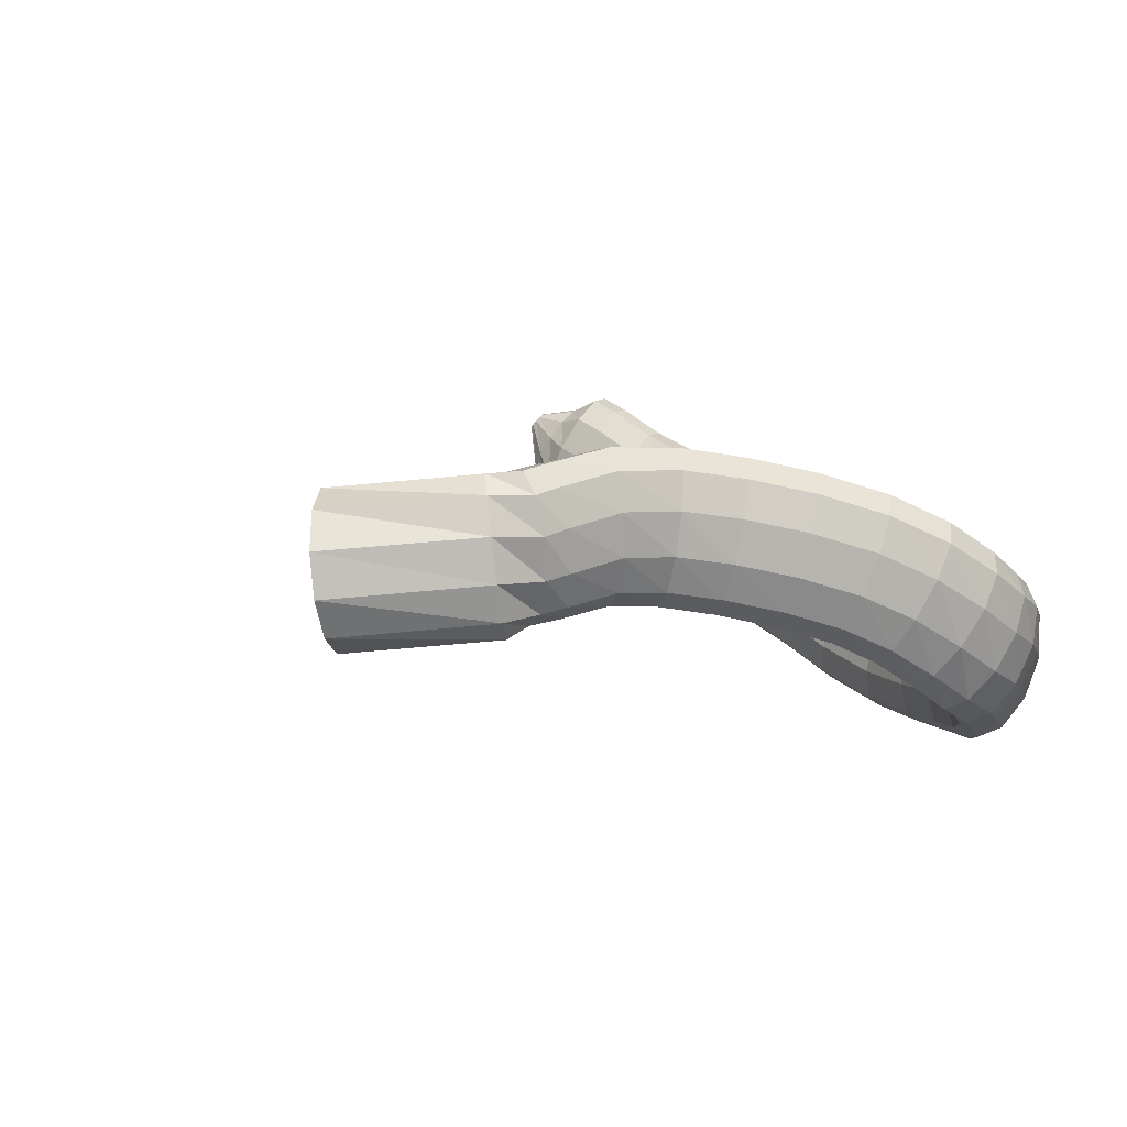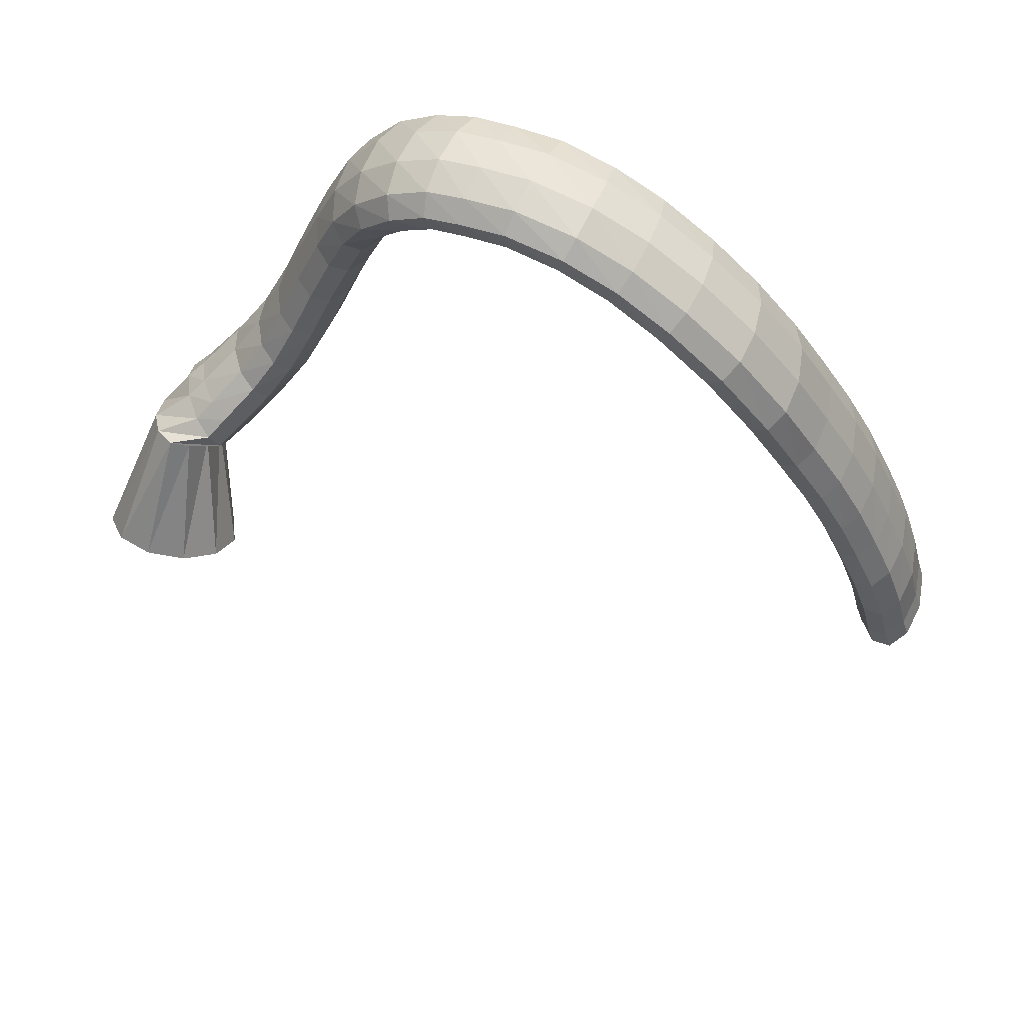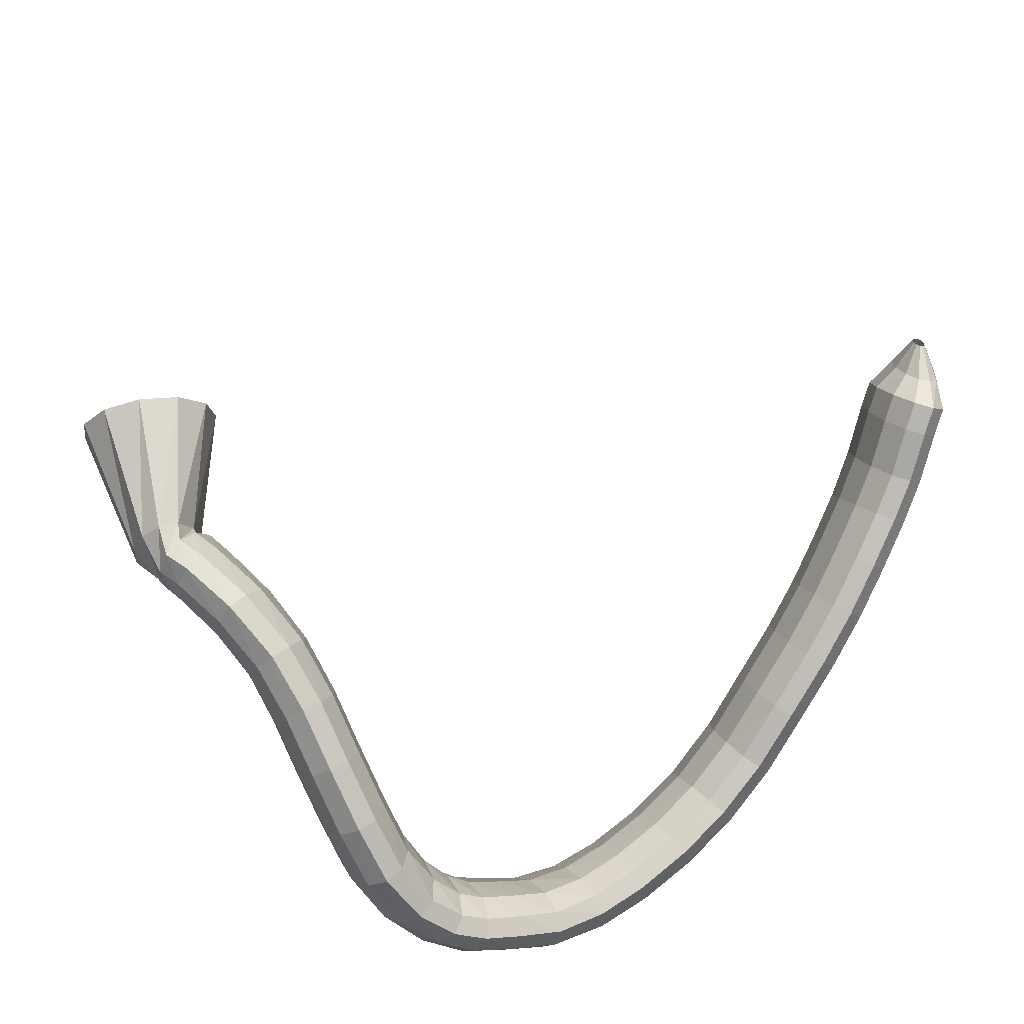
<metadata>
{"format":"obj","ext":"obj","renderer":"f3d","projection":"perspective","resolution":1024,"background":"white","views":[{"elev":14.2,"azim":57.3,"up":"+Y"},{"elev":-53.6,"azim":129.0,"up":"+Y"},{"elev":78.6,"azim":129.2,"up":"+Y"}]}
</metadata>
<code>
g tube1
v 122.2 167.7 96.73
v 122 167.4 96.9
v 121.8 167.1 96.94
v 121.7 167.1 96.82
v 121.6 167.1 96.59
v 121.7 167.4 96.32
v 121.8 167.7 96.09
v 122 168 95.97
v 122.2 168.2 96.02
v 122.3 168.2 96.2
v 122.3 168 96.46
v 122.2 167.7 96.73
v 124.3 166.6 96.65
v 123.7 165.2 97.24
v 123 164.2 97.27
v 122.4 163.8 96.73
v 122.2 164.2 95.8
v 122.4 165.2 94.76
v 122.9 166.6 93.96
v 123.6 167.9 93.63
v 124.2 168.7 93.9
v 124.6 168.7 94.66
v 124.7 167.9 95.69
v 124.3 166.6 96.65
v 126.3 166.1 96.84
v 125.6 163.6 97.58
v 124.7 161.7 97.42
v 124 160.9 96.4
v 123.6 161.6 94.85
v 123.8 163.5 93.25
v 124.4 166 92.13
v 125.2 168.4 91.82
v 126.1 169.8 92.44
v 126.6 169.8 93.78
v 126.7 168.4 95.42
v 126.3 166.1 96.84
v 128.1 165.5 96.18
v 127.2 163 96.97
v 126.3 161.1 96.84
v 125.5 160.4 95.84
v 125.2 161.1 94.28
v 125.4 162.9 92.66
v 126.1 165.4 91.49
v 127 167.7 91.14
v 127.9 169.1 91.73
v 128.5 169.1 93.06
v 128.6 167.7 94.72
v 128.1 165.5 96.18
v 131.2 163.8 94.82
v 130.4 161.3 95.56
v 129.5 159.4 95.39
v 128.8 158.6 94.36
v 128.5 159.3 92.8
v 128.7 161.2 91.21
v 129.3 163.7 90.08
v 130.1 166.1 89.78
v 131 167.5 90.41
v 131.5 167.5 91.76
v 131.6 166.1 93.4
v 131.2 163.8 94.82
v 134.2 162.8 93.81
v 133.7 160.2 94.43
v 133 158.2 94.15
v 132.5 157.4 93.06
v 132.2 158.1 91.49
v 132.3 160.1 89.96
v 132.7 162.7 88.94
v 133.3 165.1 88.76
v 133.9 166.6 89.48
v 134.4 166.6 90.87
v 134.5 165.2 92.48
v 134.2 162.8 93.81
v 137.7 162 92.89
v 137.2 159.4 93.49
v 136.6 157.4 93.18
v 136.1 156.6 92.07
v 135.9 157.3 90.49
v 136 159.2 88.96
v 136.4 161.8 87.96
v 136.9 164.3 87.8
v 137.5 165.7 88.54
v 137.9 165.8 89.95
v 137.9 164.4 91.56
v 137.7 162 92.89
v 141.3 161.1 92.02
v 140.7 158.5 92.63
v 140.1 156.4 92.32
v 139.7 155.7 91.2
v 139.5 156.3 89.61
v 139.7 158.3 88.06
v 140.1 160.9 87.05
v 140.7 163.3 86.89
v 141.3 164.7 87.64
v 141.6 164.8 89.06
v 141.6 163.4 90.69
v 141.3 161.1 92.02
v 145.1 160.1 91.32
v 144.5 157.5 91.92
v 143.9 155.4 91.6
v 143.5 154.6 90.46
v 143.5 155.3 88.86
v 143.7 157.2 87.31
v 144.2 159.8 86.3
v 144.9 162.2 86.15
v 145.4 163.7 86.92
v 145.6 163.8 88.34
v 145.5 162.4 89.99
v 145.1 160.1 91.32
v 149.4 158.9 90.76
v 148.7 156.3 91.37
v 148.1 154.3 91.05
v 147.7 153.5 89.91
v 147.7 154.2 88.3
v 148.1 156.1 86.74
v 148.7 158.6 85.72
v 149.4 161 85.57
v 149.9 162.5 86.33
v 150.1 162.6 87.76
v 149.9 161.2 89.41
v 149.4 158.9 90.76
v 153.8 157.4 90.18
v 153.3 154.8 90.76
v 152.8 152.8 90.41
v 152.5 152 89.24
v 152.5 152.6 87.64
v 152.8 154.6 86.1
v 153.4 157.1 85.11
v 153.9 159.6 85
v 154.3 161.1 85.79
v 154.4 161.1 87.23
v 154.3 159.8 88.87
v 153.8 157.4 90.18
v 158.4 156.8 90.08
v 158.2 154.1 90.63
v 158.1 152 90.25
v 158.1 151.2 89.08
v 158.2 151.8 87.48
v 158.4 153.8 85.96
v 158.6 156.4 85
v 158.7 158.9 84.92
v 158.7 160.4 85.72
v 158.7 160.5 87.17
v 158.5 159.2 88.8
v 158.4 156.8 90.08
v 162.5 157 90.55
v 162.7 154.4 91.15
v 162.9 152.3 90.83
v 163.2 151.4 89.69
v 163.4 152.1 88.09
v 163.5 154 86.54
v 163.4 156.6 85.54
v 163.2 159.1 85.39
v 162.9 160.7 86.15
v 162.7 160.8 87.58
v 162.5 159.4 89.22
v 162.5 157 90.55
v 166.4 157.6 91.4
v 166.6 155 92.06
v 167 152.9 91.81
v 167.5 152 90.72
v 167.8 152.7 89.15
v 168 154.6 87.59
v 167.8 157.2 86.53
v 167.5 159.7 86.32
v 167 161.2 87.02
v 166.6 161.3 88.4
v 166.4 160 90.03
v 166.4 157.6 91.4
v 169.5 158.3 92.51
v 169.9 155.7 93.3
v 170.5 153.6 93.2
v 171.2 152.8 92.23
v 171.8 153.5 90.72
v 172 155.4 89.13
v 171.8 157.9 87.97
v 171.3 160.3 87.61
v 170.5 161.8 88.17
v 169.9 161.9 89.46
v 169.5 160.6 91.08
v 169.5 158.3 92.51
v 172 159.4 94.05
v 172.5 156.9 95.07
v 173.4 155 95.25
v 174.4 154.3 94.52
v 175.2 154.9 93.11
v 175.5 156.8 91.48
v 175.3 159.2 90.14
v 174.6 161.5 89.52
v 173.6 162.9 89.81
v 172.6 163 90.92
v 172.1 161.7 92.5
v 172 159.4 94.05
v 173.7 160.8 95.91
v 174.2 158.3 97.05
v 175.2 156.5 97.4
v 176.3 155.8 96.85
v 177.3 156.5 95.57
v 177.8 158.3 93.97
v 177.6 160.7 92.56
v 176.8 163 91.78
v 175.7 164.3 91.89
v 174.6 164.3 92.85
v 173.9 163 94.35
v 173.7 160.8 95.91
v 175.1 161.8 97.44
v 175.5 159.4 98.66
v 176.5 157.6 99.16
v 177.7 157 98.79
v 178.8 157.7 97.67
v 179.4 159.6 96.14
v 179.4 162 94.7
v 178.6 164.2 93.8
v 177.5 165.5 93.73
v 176.2 165.4 94.51
v 175.3 164.1 95.89
v 175.1 161.8 97.44
v 175.8 162.9 98.94
v 176.1 160.6 100.4
v 177.1 159 101.3
v 178.4 158.5 101.3
v 179.7 159.3 100.4
v 180.5 161.1 98.99
v 180.6 163.5 97.4
v 179.9 165.5 96.18
v 178.7 166.6 95.71
v 177.3 166.5 96.15
v 176.2 165.1 97.36
v 175.8 162.9 98.94
v 176 164.6 100.9
v 176.1 162.4 102.5
v 177 160.9 103.7
v 178.4 160.5 104
v 179.8 161.4 103.5
v 180.7 163.3 102.2
v 181 165.6 100.6
v 180.4 167.5 99.13
v 179.2 168.5 98.34
v 177.8 168.3 98.45
v 176.6 166.8 99.42
v 176 164.6 100.9
v 175.5 166.4 103.3
v 175.6 164.1 104.7
v 176.4 162.5 105.9
v 177.6 162.2 106.5
v 179 163.3 106.3
v 180 165.4 105.4
v 180.4 167.8 104
v 179.9 169.8 102.6
v 178.8 170.8 101.7
v 177.4 170.4 101.5
v 176.2 168.8 102.1
v 175.5 166.4 103.3
v 174.3 168 106.1
v 174.4 165.5 107.3
v 175.2 163.8 108.3
v 176.5 163.6 109
v 177.8 164.7 109.1
v 178.7 167 108.5
v 178.9 169.6 107.5
v 178.4 171.7 106.3
v 177.3 172.7 105.4
v 176 172.3 105
v 174.9 170.5 105.3
v 174.3 168 106.1
v 172.6 169.3 109.7
v 172.8 166.7 110.6
v 173.7 165 111.6
v 174.9 164.7 112.3
v 176.2 166 112.5
v 176.9 168.3 112.1
v 177.1 171 111.3
v 176.5 173.2 110.4
v 175.4 174.2 109.5
v 174.1 173.7 109
v 173 171.9 109.1
v 172.6 169.3 109.7
v 170.7 170.3 113.5
v 171 167.7 114.2
v 172 165.9 115.1
v 173.2 165.7 115.7
v 174.4 166.9 115.9
v 175.2 169.3 115.7
v 175.2 172 115.1
v 174.6 174.3 114.3
v 173.4 175.3 113.5
v 172.1 174.8 113.1
v 171.1 172.9 113
v 170.7 170.3 113.5
v 169.1 171.1 117.4
v 169.5 168.5 117.9
v 170.5 166.7 118.5
v 171.8 166.3 119
v 173 167.5 119.2
v 173.8 169.9 119.1
v 173.8 172.7 118.7
v 173.1 175 118.1
v 171.9 176.1 117.6
v 170.6 175.7 117.2
v 169.5 173.8 117.2
v 169.1 171.1 117.4
v 168.2 171.6 121.6
v 168.5 168.9 121.6
v 169.5 167 121.8
v 170.9 166.6 122
v 172.2 167.7 122.2
v 173 170.1 122.3
v 173 172.9 122.4
v 172.3 175.3 122.3
v 171.1 176.5 122.1
v 169.7 176.1 121.9
v 168.6 174.3 121.7
v 168.2 171.6 121.6
v 167.8 171.2 125.7
v 168.1 168.5 125.4
v 169.1 166.6 125.2
v 170.5 166.1 125.3
v 171.8 167.2 125.5
v 172.7 169.5 125.8
v 172.8 172.3 126.2
v 172.1 174.7 126.4
v 170.9 176 126.4
v 169.5 175.6 126.3
v 168.4 173.9 126
v 167.8 171.2 125.7
v 167.8 171.1 127.9
v 167.9 168.4 127.6
v 168.8 166.5 127.3
v 170.1 166 127.2
v 171.5 167 127.3
v 172.5 169.3 127.5
v 172.8 172.1 127.8
v 172.3 174.5 128.1
v 171.1 175.8 128.2
v 169.7 175.5 128.3
v 168.4 173.8 128.1
v 167.8 171.1 127.9
v 168.4 170.3 128.3
v 169.2 167.7 128.5
v 170.4 166.1 129
v 171.7 165.8 129.8
v 172.5 167.2 130.5
v 172.7 169.6 131
v 172.2 172.4 131.1
v 171.1 174.6 130.7
v 169.9 175.6 130
v 168.8 175 129.3
v 168.3 173 128.6
v 168.4 170.3 128.3
v 160.4 168.6 134.1
v 161.6 166.1 134.6
v 163.5 164.7 136.1
v 165.7 164.8 137.9
v 167.4 166.4 139.5
v 168 169 140.4
v 167.4 171.7 140.4
v 165.8 173.8 139.3
v 163.6 174.5 137.6
v 161.6 173.6 135.8
v 160.4 171.4 134.5
v 160.4 168.6 134.1
f 1 2 14
f 14 13 1
f 2 3 15
f 15 14 2
f 3 4 16
f 16 15 3
f 4 5 17
f 17 16 4
f 5 6 18
f 18 17 5
f 6 7 19
f 19 18 6
f 7 8 20
f 20 19 7
f 8 9 21
f 21 20 8
f 9 10 22
f 22 21 9
f 10 11 23
f 23 22 10
f 11 12 24
f 24 23 11
f 13 14 26
f 26 25 13
f 14 15 27
f 27 26 14
f 15 16 28
f 28 27 15
f 16 17 29
f 29 28 16
f 17 18 30
f 30 29 17
f 18 19 31
f 31 30 18
f 19 20 32
f 32 31 19
f 20 21 33
f 33 32 20
f 21 22 34
f 34 33 21
f 22 23 35
f 35 34 22
f 23 24 36
f 36 35 23
f 25 26 38
f 38 37 25
f 26 27 39
f 39 38 26
f 27 28 40
f 40 39 27
f 28 29 41
f 41 40 28
f 29 30 42
f 42 41 29
f 30 31 43
f 43 42 30
f 31 32 44
f 44 43 31
f 32 33 45
f 45 44 32
f 33 34 46
f 46 45 33
f 34 35 47
f 47 46 34
f 35 36 48
f 48 47 35
f 37 38 50
f 50 49 37
f 38 39 51
f 51 50 38
f 39 40 52
f 52 51 39
f 40 41 53
f 53 52 40
f 41 42 54
f 54 53 41
f 42 43 55
f 55 54 42
f 43 44 56
f 56 55 43
f 44 45 57
f 57 56 44
f 45 46 58
f 58 57 45
f 46 47 59
f 59 58 46
f 47 48 60
f 60 59 47
f 49 50 62
f 62 61 49
f 50 51 63
f 63 62 50
f 51 52 64
f 64 63 51
f 52 53 65
f 65 64 52
f 53 54 66
f 66 65 53
f 54 55 67
f 67 66 54
f 55 56 68
f 68 67 55
f 56 57 69
f 69 68 56
f 57 58 70
f 70 69 57
f 58 59 71
f 71 70 58
f 59 60 72
f 72 71 59
f 61 62 74
f 74 73 61
f 62 63 75
f 75 74 62
f 63 64 76
f 76 75 63
f 64 65 77
f 77 76 64
f 65 66 78
f 78 77 65
f 66 67 79
f 79 78 66
f 67 68 80
f 80 79 67
f 68 69 81
f 81 80 68
f 69 70 82
f 82 81 69
f 70 71 83
f 83 82 70
f 71 72 84
f 84 83 71
f 73 74 86
f 86 85 73
f 74 75 87
f 87 86 74
f 75 76 88
f 88 87 75
f 76 77 89
f 89 88 76
f 77 78 90
f 90 89 77
f 78 79 91
f 91 90 78
f 79 80 92
f 92 91 79
f 80 81 93
f 93 92 80
f 81 82 94
f 94 93 81
f 82 83 95
f 95 94 82
f 83 84 96
f 96 95 83
f 85 86 98
f 98 97 85
f 86 87 99
f 99 98 86
f 87 88 100
f 100 99 87
f 88 89 101
f 101 100 88
f 89 90 102
f 102 101 89
f 90 91 103
f 103 102 90
f 91 92 104
f 104 103 91
f 92 93 105
f 105 104 92
f 93 94 106
f 106 105 93
f 94 95 107
f 107 106 94
f 95 96 108
f 108 107 95
f 97 98 110
f 110 109 97
f 98 99 111
f 111 110 98
f 99 100 112
f 112 111 99
f 100 101 113
f 113 112 100
f 101 102 114
f 114 113 101
f 102 103 115
f 115 114 102
f 103 104 116
f 116 115 103
f 104 105 117
f 117 116 104
f 105 106 118
f 118 117 105
f 106 107 119
f 119 118 106
f 107 108 120
f 120 119 107
f 109 110 122
f 122 121 109
f 110 111 123
f 123 122 110
f 111 112 124
f 124 123 111
f 112 113 125
f 125 124 112
f 113 114 126
f 126 125 113
f 114 115 127
f 127 126 114
f 115 116 128
f 128 127 115
f 116 117 129
f 129 128 116
f 117 118 130
f 130 129 117
f 118 119 131
f 131 130 118
f 119 120 132
f 132 131 119
f 121 122 134
f 134 133 121
f 122 123 135
f 135 134 122
f 123 124 136
f 136 135 123
f 124 125 137
f 137 136 124
f 125 126 138
f 138 137 125
f 126 127 139
f 139 138 126
f 127 128 140
f 140 139 127
f 128 129 141
f 141 140 128
f 129 130 142
f 142 141 129
f 130 131 143
f 143 142 130
f 131 132 144
f 144 143 131
f 133 134 146
f 146 145 133
f 134 135 147
f 147 146 134
f 135 136 148
f 148 147 135
f 136 137 149
f 149 148 136
f 137 138 150
f 150 149 137
f 138 139 151
f 151 150 138
f 139 140 152
f 152 151 139
f 140 141 153
f 153 152 140
f 141 142 154
f 154 153 141
f 142 143 155
f 155 154 142
f 143 144 156
f 156 155 143
f 145 146 158
f 158 157 145
f 146 147 159
f 159 158 146
f 147 148 160
f 160 159 147
f 148 149 161
f 161 160 148
f 149 150 162
f 162 161 149
f 150 151 163
f 163 162 150
f 151 152 164
f 164 163 151
f 152 153 165
f 165 164 152
f 153 154 166
f 166 165 153
f 154 155 167
f 167 166 154
f 155 156 168
f 168 167 155
f 157 158 170
f 170 169 157
f 158 159 171
f 171 170 158
f 159 160 172
f 172 171 159
f 160 161 173
f 173 172 160
f 161 162 174
f 174 173 161
f 162 163 175
f 175 174 162
f 163 164 176
f 176 175 163
f 164 165 177
f 177 176 164
f 165 166 178
f 178 177 165
f 166 167 179
f 179 178 166
f 167 168 180
f 180 179 167
f 169 170 182
f 182 181 169
f 170 171 183
f 183 182 170
f 171 172 184
f 184 183 171
f 172 173 185
f 185 184 172
f 173 174 186
f 186 185 173
f 174 175 187
f 187 186 174
f 175 176 188
f 188 187 175
f 176 177 189
f 189 188 176
f 177 178 190
f 190 189 177
f 178 179 191
f 191 190 178
f 179 180 192
f 192 191 179
f 181 182 194
f 194 193 181
f 182 183 195
f 195 194 182
f 183 184 196
f 196 195 183
f 184 185 197
f 197 196 184
f 185 186 198
f 198 197 185
f 186 187 199
f 199 198 186
f 187 188 200
f 200 199 187
f 188 189 201
f 201 200 188
f 189 190 202
f 202 201 189
f 190 191 203
f 203 202 190
f 191 192 204
f 204 203 191
f 193 194 206
f 206 205 193
f 194 195 207
f 207 206 194
f 195 196 208
f 208 207 195
f 196 197 209
f 209 208 196
f 197 198 210
f 210 209 197
f 198 199 211
f 211 210 198
f 199 200 212
f 212 211 199
f 200 201 213
f 213 212 200
f 201 202 214
f 214 213 201
f 202 203 215
f 215 214 202
f 203 204 216
f 216 215 203
f 205 206 218
f 218 217 205
f 206 207 219
f 219 218 206
f 207 208 220
f 220 219 207
f 208 209 221
f 221 220 208
f 209 210 222
f 222 221 209
f 210 211 223
f 223 222 210
f 211 212 224
f 224 223 211
f 212 213 225
f 225 224 212
f 213 214 226
f 226 225 213
f 214 215 227
f 227 226 214
f 215 216 228
f 228 227 215
f 217 218 230
f 230 229 217
f 218 219 231
f 231 230 218
f 219 220 232
f 232 231 219
f 220 221 233
f 233 232 220
f 221 222 234
f 234 233 221
f 222 223 235
f 235 234 222
f 223 224 236
f 236 235 223
f 224 225 237
f 237 236 224
f 225 226 238
f 238 237 225
f 226 227 239
f 239 238 226
f 227 228 240
f 240 239 227
f 229 230 242
f 242 241 229
f 230 231 243
f 243 242 230
f 231 232 244
f 244 243 231
f 232 233 245
f 245 244 232
f 233 234 246
f 246 245 233
f 234 235 247
f 247 246 234
f 235 236 248
f 248 247 235
f 236 237 249
f 249 248 236
f 237 238 250
f 250 249 237
f 238 239 251
f 251 250 238
f 239 240 252
f 252 251 239
f 241 242 254
f 254 253 241
f 242 243 255
f 255 254 242
f 243 244 256
f 256 255 243
f 244 245 257
f 257 256 244
f 245 246 258
f 258 257 245
f 246 247 259
f 259 258 246
f 247 248 260
f 260 259 247
f 248 249 261
f 261 260 248
f 249 250 262
f 262 261 249
f 250 251 263
f 263 262 250
f 251 252 264
f 264 263 251
f 253 254 266
f 266 265 253
f 254 255 267
f 267 266 254
f 255 256 268
f 268 267 255
f 256 257 269
f 269 268 256
f 257 258 270
f 270 269 257
f 258 259 271
f 271 270 258
f 259 260 272
f 272 271 259
f 260 261 273
f 273 272 260
f 261 262 274
f 274 273 261
f 262 263 275
f 275 274 262
f 263 264 276
f 276 275 263
f 265 266 278
f 278 277 265
f 266 267 279
f 279 278 266
f 267 268 280
f 280 279 267
f 268 269 281
f 281 280 268
f 269 270 282
f 282 281 269
f 270 271 283
f 283 282 270
f 271 272 284
f 284 283 271
f 272 273 285
f 285 284 272
f 273 274 286
f 286 285 273
f 274 275 287
f 287 286 274
f 275 276 288
f 288 287 275
f 277 278 290
f 290 289 277
f 278 279 291
f 291 290 278
f 279 280 292
f 292 291 279
f 280 281 293
f 293 292 280
f 281 282 294
f 294 293 281
f 282 283 295
f 295 294 282
f 283 284 296
f 296 295 283
f 284 285 297
f 297 296 284
f 285 286 298
f 298 297 285
f 286 287 299
f 299 298 286
f 287 288 300
f 300 299 287
f 289 290 302
f 302 301 289
f 290 291 303
f 303 302 290
f 291 292 304
f 304 303 291
f 292 293 305
f 305 304 292
f 293 294 306
f 306 305 293
f 294 295 307
f 307 306 294
f 295 296 308
f 308 307 295
f 296 297 309
f 309 308 296
f 297 298 310
f 310 309 297
f 298 299 311
f 311 310 298
f 299 300 312
f 312 311 299
f 301 302 314
f 314 313 301
f 302 303 315
f 315 314 302
f 303 304 316
f 316 315 303
f 304 305 317
f 317 316 304
f 305 306 318
f 318 317 305
f 306 307 319
f 319 318 306
f 307 308 320
f 320 319 307
f 308 309 321
f 321 320 308
f 309 310 322
f 322 321 309
f 310 311 323
f 323 322 310
f 311 312 324
f 324 323 311
f 313 314 326
f 326 325 313
f 314 315 327
f 327 326 314
f 315 316 328
f 328 327 315
f 316 317 329
f 329 328 316
f 317 318 330
f 330 329 317
f 318 319 331
f 331 330 318
f 319 320 332
f 332 331 319
f 320 321 333
f 333 332 320
f 321 322 334
f 334 333 321
f 322 323 335
f 335 334 322
f 323 324 336
f 336 335 323
f 325 326 338
f 338 337 325
f 326 327 339
f 339 338 326
f 327 328 340
f 340 339 327
f 328 329 341
f 341 340 328
f 329 330 342
f 342 341 329
f 330 331 343
f 343 342 330
f 331 332 344
f 344 343 331
f 332 333 345
f 345 344 332
f 333 334 346
f 346 345 333
f 334 335 347
f 347 346 334
f 335 336 348
f 348 347 335
f 337 338 350
f 350 349 337
f 338 339 351
f 351 350 338
f 339 340 352
f 352 351 339
f 340 341 353
f 353 352 340
f 341 342 354
f 354 353 341
f 342 343 355
f 355 354 342
f 343 344 356
f 356 355 343
f 344 345 357
f 357 356 344
f 345 346 358
f 358 357 345
f 346 347 359
f 359 358 346
f 347 348 360
f 360 359 347
g

</code>
